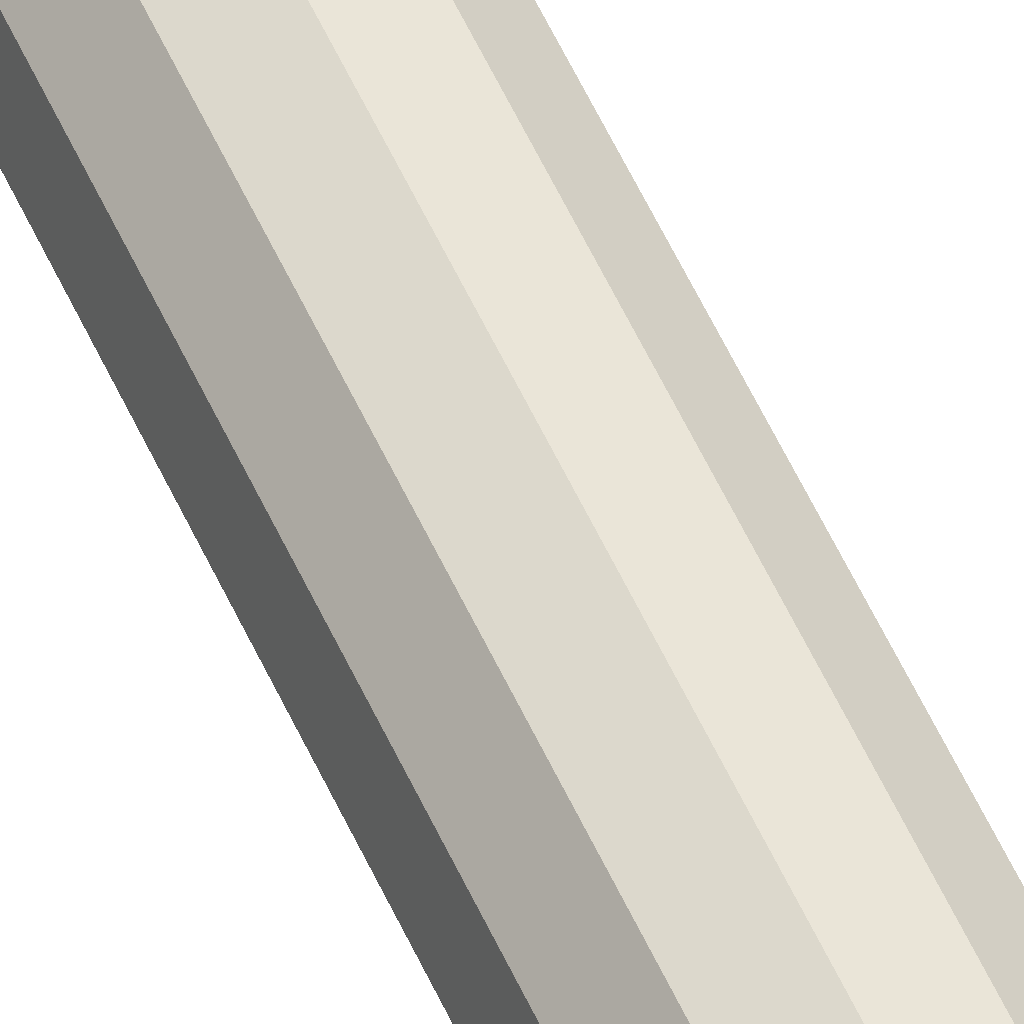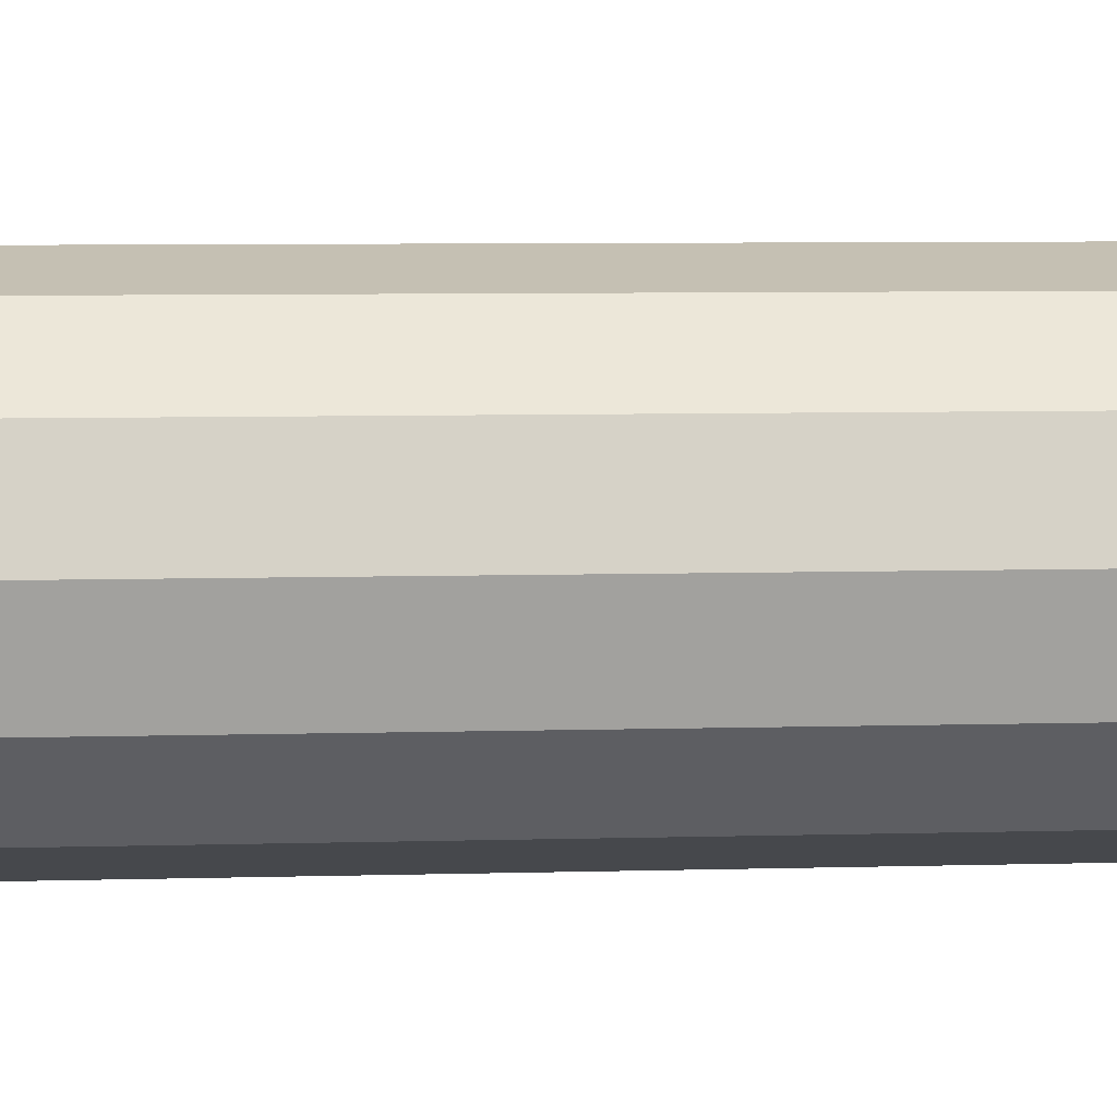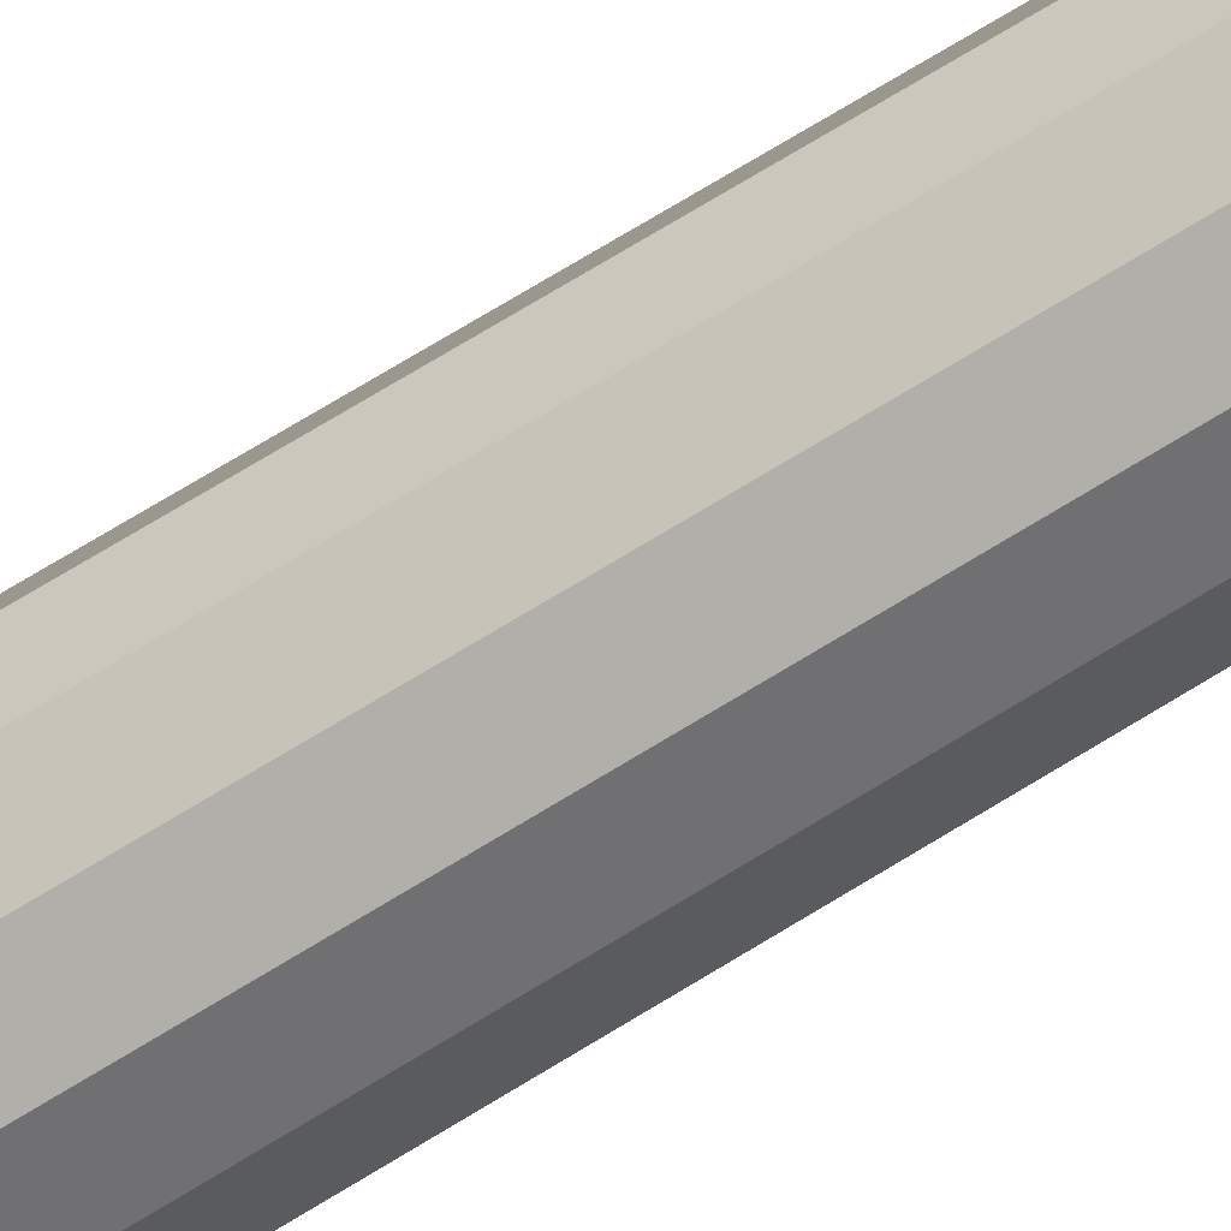
<metadata>
{"format":"obj","ext":"obj","renderer":"f3d","projection":"perspective","resolution":1024,"background":"white","views":[{"elev":55.7,"azim":-24.0,"up":"+Z"},{"elev":3.0,"azim":79.2,"up":"+Z"},{"elev":-67.1,"azim":122.4,"up":"+Z"}]}
</metadata>
<code>
v -0.003781 4.412 -0.02783
v 0.001043 -1.164 -0.0618
v -0.02985 -1.164 -0.05352
v -0.0177 4.412 -0.0241
v 0.001043 -1.164 -5e-06
v 0.001044 -1.164 -4e-06
v -0.003781 4.412 -4e-06
v -0.05248 -1.164 -0.0309
v -0.02788 4.412 -0.01392
v -0.06075 -1.164 -4e-06
v -0.03161 4.412 -4e-06
v -0.05247 -1.164 0.03089
v -0.02788 4.412 0.01391
v 0.001045 -1.164 -4e-06
v -0.02985 -1.164 0.05351
v 0.03194 -1.163 0.05351
v 0.01013 4.412 0.02409
v 0.05456 -1.163 0.03089
v 0.02032 4.412 0.01391
v 0.001045 -1.164 -5e-06
v 0.06284 -1.163 -5e-06
v 0.02405 4.412 -4e-06
v 0.001044 -1.164 -5e-06
v 0.05456 -1.163 -0.0309
v 0.02032 4.412 -0.01392
v 0.03194 -1.163 -0.05352
v 0.01013 4.412 -0.0241
v 0.02295 4.412 -0.004092
v 0.01709 4.412 -0.01666
v 0.01704 4.479 -0.01666
v 0.0229 4.479 -0.004092
v 0.005735 4.412 -0.02461
v 0.005676 4.479 -0.02461
v -0.008079 4.412 -0.02582
v -0.008137 4.479 -0.02582
v -0.02065 4.412 -0.01996
v -0.0207 4.479 -0.01996
v -0.0286 4.412 -0.008601
v -0.02866 4.479 -0.008601
v -0.02981 4.412 0.005212
v -0.02987 4.479 0.005212
v -0.02395 4.412 0.01778
v -0.024 4.479 0.01778
v -0.01259 4.412 0.02573
v -0.01265 4.479 0.02573
v 0.001225 4.412 0.02694
v 0.001167 4.479 0.02694
v 0.01379 4.412 0.02108
v 0.01373 4.479 0.02108
v 0.02175 4.412 0.009722
v 0.02169 4.479 0.009722
v -0.003427 4.412 0.00056
v -0.003484 4.479 0.00056
v -0.01139 4.5 0.01189
v -0.005001 4.5 0.0136
v -0.005004 4.503 0.000826
v -0.01606 4.5 0.007212
v -0.01777 4.5 0.000826
v -0.01606 4.5 -0.00556
v -0.01139 4.5 -0.01023
v -0.005001 4.5 -0.01195
v 0.001386 4.5 -0.01023
v 0.006059 4.5 -0.00556
v 0.007771 4.5 0.000826
v 0.006059 4.5 0.007212
v 0.001385 4.5 0.01189
v -0.01605 4.492 0.01998
v -0.004994 4.492 0.02295
v -0.02415 4.492 0.01189
v -0.02711 4.492 0.000826
v -0.02415 4.492 -0.01023
v -0.01605 4.492 -0.01833
v -0.004994 4.492 -0.0213
v 0.006068 4.492 -0.01833
v 0.01416 4.492 -0.01023
v 0.01713 4.492 0.000826
v 0.01416 4.492 0.01189
v 0.006068 4.492 0.01998
v -0.01776 4.481 0.02295
v -0.004985 4.481 0.02637
v -0.02711 4.481 0.0136
v -0.03053 4.481 0.000826
v -0.02711 4.481 -0.01195
v -0.01776 4.481 -0.0213
v -0.004985 4.481 -0.02472
v 0.007786 4.481 -0.0213
v 0.01714 4.481 -0.01195
v 0.02056 4.481 0.000826
v 0.01714 4.481 0.0136
v 0.007787 4.481 0.02295
v 0.002875 -3.396 -0.06193
v 0.03384 -3.396 -0.05364
v 0.03193 -1.184 -0.05364
v 0.000961 -1.184 -0.06193
v 0.0565 -3.396 -0.03097
v 0.05459 -1.184 -0.03097
v 0.0648 -3.396 -6e-06
v 0.06289 -1.184 -6e-06
v 0.0565 -3.396 0.03096
v 0.05459 -1.184 0.03096
v 0.03384 -3.396 0.05362
v 0.03193 -1.184 0.05362
v 0.002875 -3.396 0.06192
v 0.000961 -1.184 0.06192
v -0.03 -1.184 0.05362
v -0.05905 -3.396 -6e-06
v -0.06097 -1.184 -6e-06
v -0.05076 -3.396 -0.03097
v -0.05267 -1.184 -0.03097
v -0.02809 -3.396 -0.05364
v -0.03 -1.184 -0.05364
v 0.002875 -3.396 -6e-06
v 0.000961 -1.184 -6e-06
v 0.000953 -1.174 -0.06193
v 0.03192 -1.174 -0.05364
v 0.03191 -1.164 -0.05364
v 0.000944 -1.164 -0.06193
v 0.05458 -1.174 -0.03097
v 0.05457 -1.164 -0.03097
v 0.06288 -1.174 -6e-06
v 0.06287 -1.164 -6e-06
v 0.05458 -1.174 0.03096
v 0.05457 -1.164 0.03096
v 0.03192 -1.174 0.05362
v 0.03191 -1.164 0.05362
v 0.000953 -1.174 0.06192
v 0.000944 -1.164 0.06192
v -0.03001 -1.174 0.05362
v -0.03002 -1.164 0.05362
v -0.05268 -1.174 0.03096
v -0.05269 -1.164 0.03096
v -0.06097 -1.174 -6e-06
v -0.06098 -1.164 -6e-06
v -0.05268 -1.174 -0.03097
v -0.05269 -1.164 -0.03097
v -0.03001 -1.174 -0.05364
v -0.03002 -1.164 -0.05364
v 0.000953 -1.174 -6e-06
v 0.000944 -1.164 -6e-06
v 0.000962 -1.184 -0.06193
v 0.03193 -1.184 -0.05364
v 0.03192 -1.175 -0.05364
v 0.000953 -1.175 -0.06193
v 0.05459 -1.184 -0.03097
v 0.05458 -1.174 -0.03097
v 0.06289 -1.184 -6e-06
v 0.06288 -1.174 -6e-06
v 0.05459 -1.184 0.03096
v 0.05458 -1.174 0.03096
v 0.03193 -1.184 0.05362
v 0.03192 -1.175 0.05362
v 0.000962 -1.184 0.06192
v 0.000953 -1.175 0.06192
v -0.03 -1.185 0.05362
v -0.03001 -1.175 0.05362
v -0.05267 -1.185 0.03096
v -0.05268 -1.175 0.03096
v -0.06096 -1.185 -6e-06
v -0.06097 -1.175 -6e-06
v -0.05267 -1.185 -0.03097
v -0.05268 -1.175 -0.03097
v -0.03 -1.185 -0.05364
v -0.03001 -1.175 -0.05364
v 0.000962 -1.184 -6e-06
v 0.000953 -1.175 -6e-06
v -0.0177 4.412 0.02409
v 0.001045 -1.164 0.06179
v -0.003781 4.412 0.02782
v -0.05076 -3.396 0.03096
v -0.02809 -3.396 0.05362
v -0.05267 -1.184 0.03096
f 1 2 3
f 1 3 4
f 2 5 6
f 2 6 3
f 5 7 6
f 7 1 4
f 4 3 8
f 4 8 9
f 3 6 8
f 7 4 9
f 9 8 10
f 9 10 11
f 8 6 10
f 7 9 11
f 11 10 12
f 11 12 13
f 10 6 14
f 10 14 12
f 6 7 14
f 7 11 13
f 13 12 15
f 13 15 166
f 12 14 15
f 7 13 166
f 166 15 167
f 166 167 168
f 15 14 167
f 7 166 168
f 168 167 16
f 168 16 17
f 167 14 16
f 7 168 17
f 17 16 18
f 17 18 19
f 16 14 20
f 16 20 18
f 14 7 20
f 7 17 19
f 19 18 21
f 19 21 22
f 18 20 23
f 18 23 21
f 20 7 23
f 7 19 22
f 22 21 24
f 22 24 25
f 21 23 24
f 7 22 25
f 25 24 26
f 25 26 27
f 24 23 5
f 24 5 26
f 23 7 5
f 7 25 27
f 27 26 2
f 1 27 2
f 26 5 2
f 1 7 27
f 28 29 30
f 28 30 31
f 29 32 33
f 29 33 30
f 32 34 35
f 32 35 33
f 34 36 37
f 34 37 35
f 36 38 39
f 36 39 37
f 38 40 41
f 38 41 39
f 40 42 43
f 40 43 41
f 42 44 45
f 42 45 43
f 44 46 47
f 44 47 45
f 46 48 49
f 46 49 47
f 48 50 51
f 48 51 49
f 50 28 31
f 50 31 51
f 29 28 50
f 29 50 52
f 32 29 52
f 32 52 34
f 36 34 52
f 36 52 38
f 40 38 52
f 40 52 42
f 44 42 52
f 44 52 46
f 48 46 52
f 48 52 50
f 31 30 33
f 31 33 53
f 33 35 37
f 33 37 53
f 37 39 41
f 37 41 53
f 41 43 45
f 41 45 53
f 45 47 49
f 45 49 53
f 49 51 31
f 49 31 53
f 54 55 56
f 57 54 56
f 58 57 56
f 59 58 56
f 60 59 56
f 61 60 56
f 62 61 56
f 63 62 56
f 64 63 56
f 65 64 56
f 66 65 56
f 55 66 56
f 67 68 55
f 67 55 54
f 69 67 54
f 69 54 57
f 70 69 57
f 70 57 58
f 71 70 58
f 71 58 59
f 72 71 59
f 72 59 60
f 73 72 60
f 73 60 61
f 74 73 61
f 74 61 62
f 75 74 62
f 75 62 63
f 76 75 63
f 76 63 64
f 77 76 64
f 77 64 65
f 78 77 65
f 78 65 66
f 68 78 66
f 68 66 55
f 79 80 68
f 79 68 67
f 81 79 67
f 81 67 69
f 82 81 69
f 82 69 70
f 83 82 70
f 83 70 71
f 84 83 71
f 84 71 72
f 85 84 72
f 85 72 73
f 86 85 73
f 86 73 74
f 87 86 74
f 87 74 75
f 88 87 75
f 88 75 76
f 89 88 76
f 89 76 77
f 90 89 77
f 90 77 78
f 80 90 78
f 80 78 68
f 79 81 82
f 79 82 80
f 82 83 84
f 82 84 80
f 84 85 86
f 84 86 80
f 86 87 88
f 86 88 80
f 88 89 90
f 88 90 80
f 91 93 92
f 91 94 93
f 92 96 95
f 92 93 96
f 95 98 97
f 95 96 98
f 97 100 99
f 97 98 100
f 99 102 101
f 99 100 102
f 101 104 103
f 101 102 104
f 103 105 170
f 103 104 105
f 170 171 169
f 170 105 171
f 169 107 106
f 169 171 107
f 106 109 108
f 106 107 109
f 108 111 110
f 108 109 111
f 110 94 91
f 110 111 94
f 92 110 91
f 92 112 110
f 95 112 92
f 95 97 112
f 99 112 97
f 99 101 112
f 103 112 101
f 103 170 112
f 169 112 170
f 169 106 112
f 108 112 106
f 108 110 112
f 94 96 93
f 94 113 96
f 96 100 98
f 96 113 100
f 100 104 102
f 100 113 104
f 104 171 105
f 104 113 171
f 171 109 107
f 171 113 109
f 109 94 111
f 109 113 94
f 114 116 115
f 114 117 116
f 115 119 118
f 115 116 119
f 118 121 120
f 118 119 121
f 120 123 122
f 120 121 123
f 122 125 124
f 122 123 125
f 124 127 126
f 124 125 127
f 126 129 128
f 126 127 129
f 128 131 130
f 128 129 131
f 130 133 132
f 130 131 133
f 132 135 134
f 132 133 135
f 134 137 136
f 134 135 137
f 136 117 114
f 136 137 117
f 115 136 114
f 115 138 136
f 118 138 115
f 118 120 138
f 122 138 120
f 122 124 138
f 126 138 124
f 126 128 138
f 130 138 128
f 130 132 138
f 134 138 132
f 134 136 138
f 117 119 116
f 117 139 119
f 119 123 121
f 119 139 123
f 123 127 125
f 123 139 127
f 127 131 129
f 127 139 131
f 131 135 133
f 131 139 135
f 135 117 137
f 135 139 117
f 140 142 141
f 140 143 142
f 141 145 144
f 141 142 145
f 144 147 146
f 144 145 147
f 146 149 148
f 146 147 149
f 148 151 150
f 148 149 151
f 150 153 152
f 150 151 153
f 152 155 154
f 152 153 155
f 154 157 156
f 154 155 157
f 156 159 158
f 156 157 159
f 158 161 160
f 158 159 161
f 160 163 162
f 160 161 163
f 162 143 140
f 162 163 143
f 141 162 140
f 141 164 162
f 144 164 141
f 144 146 164
f 148 164 146
f 148 150 164
f 152 164 150
f 152 154 164
f 156 164 154
f 156 158 164
f 160 164 158
f 160 162 164
f 143 145 142
f 143 165 145
f 145 149 147
f 145 165 149
f 149 153 151
f 149 165 153
f 153 157 155
f 153 165 157
f 157 161 159
f 157 165 161
f 161 143 163
f 161 165 143

</code>
